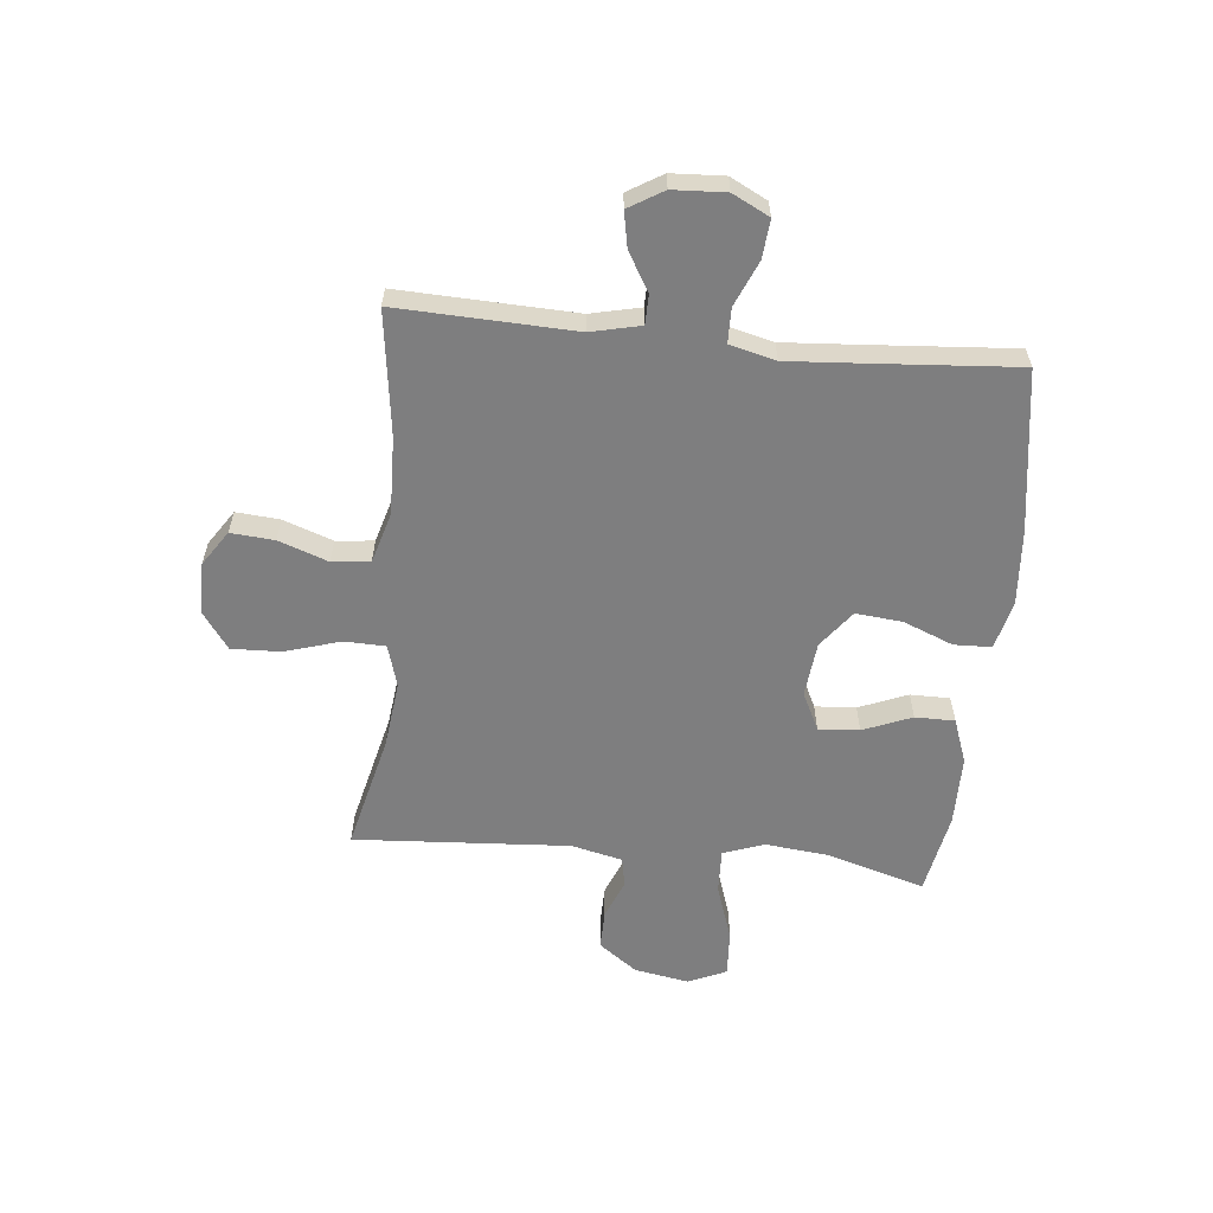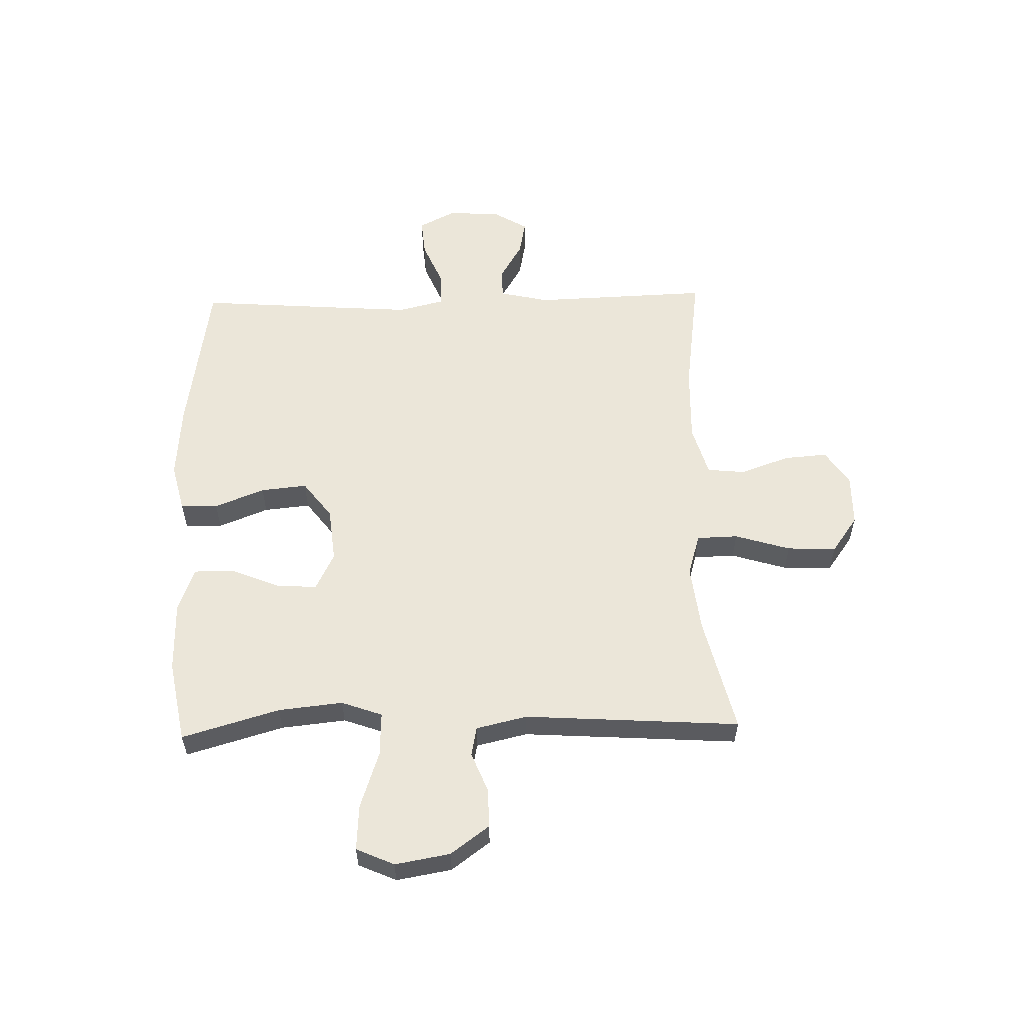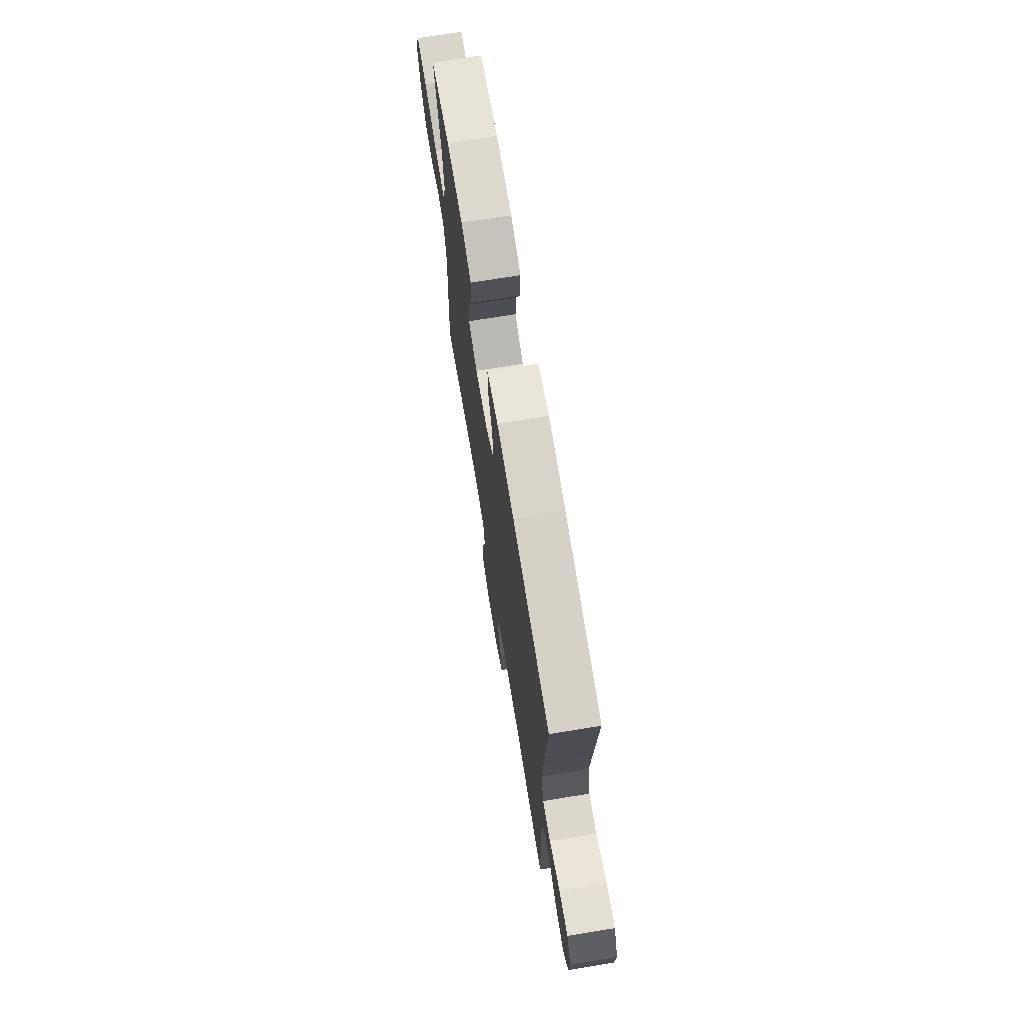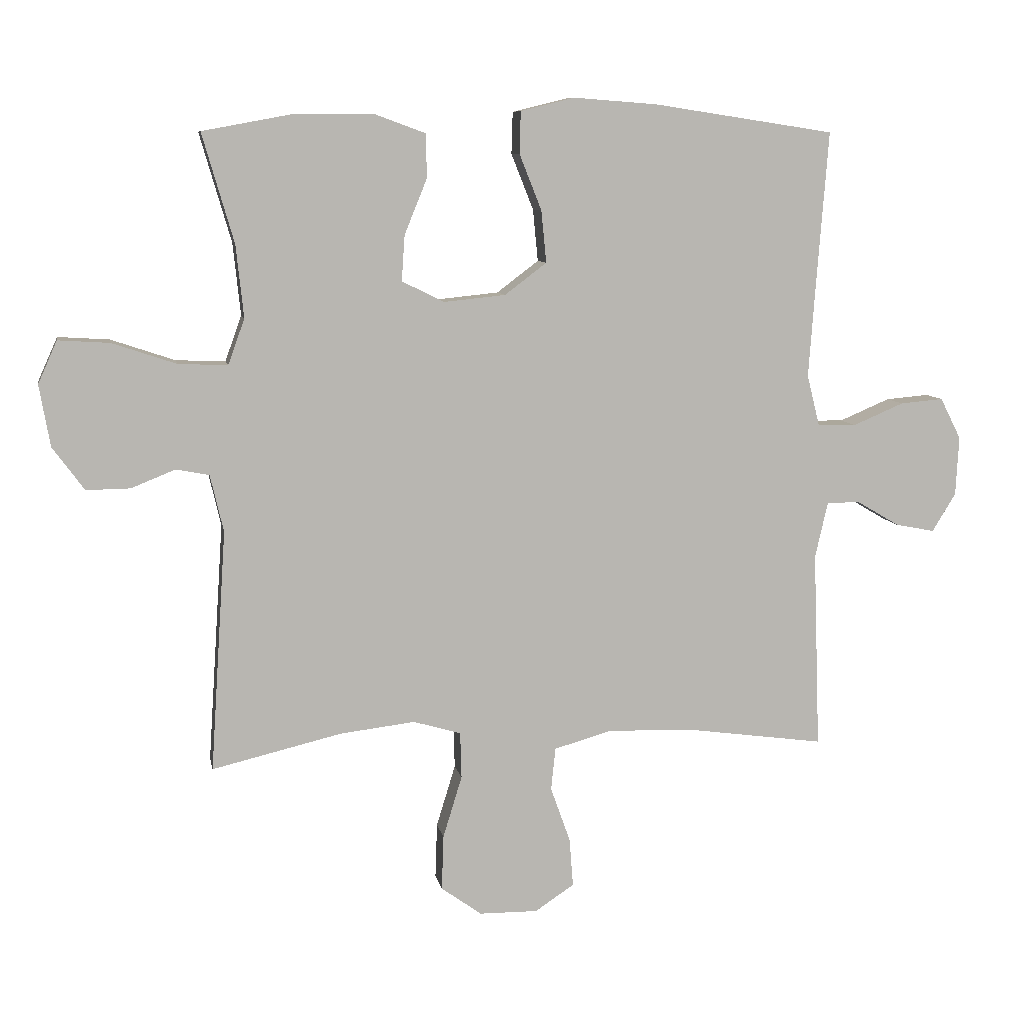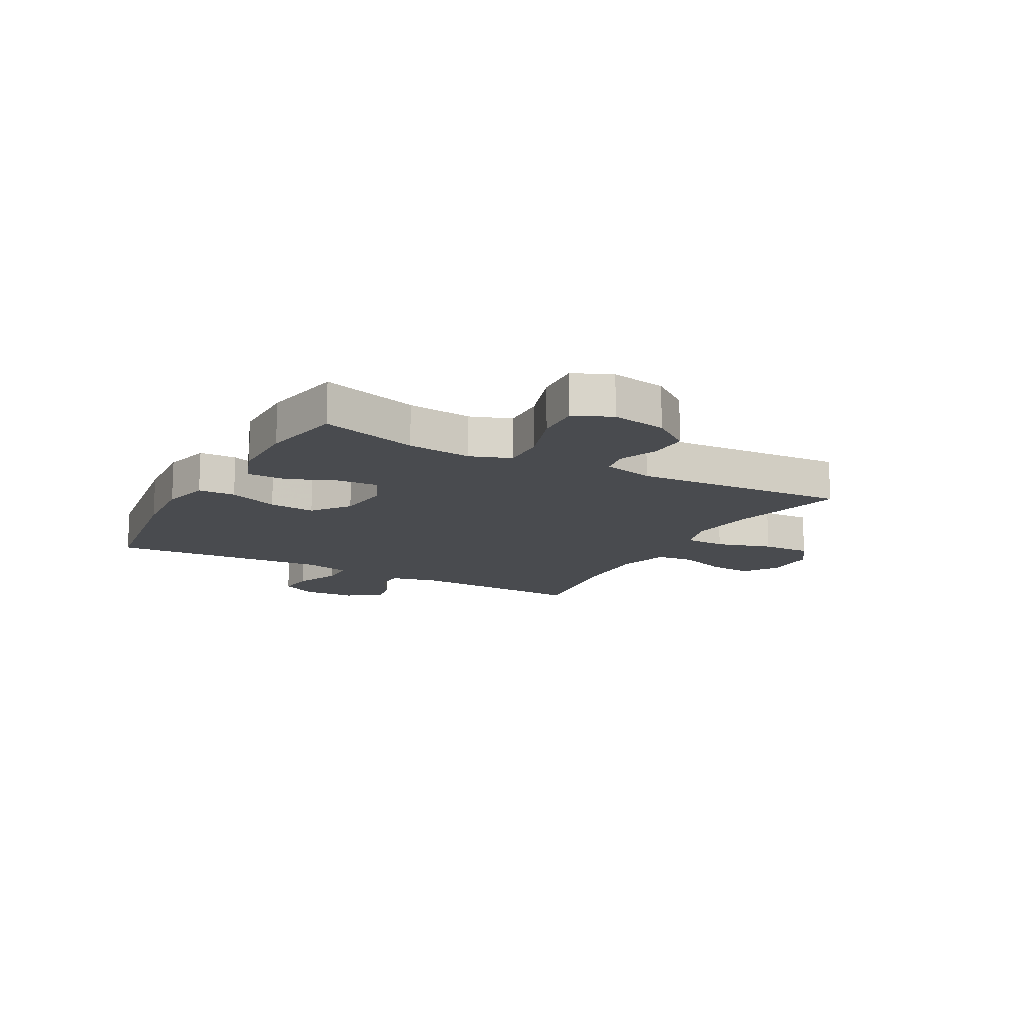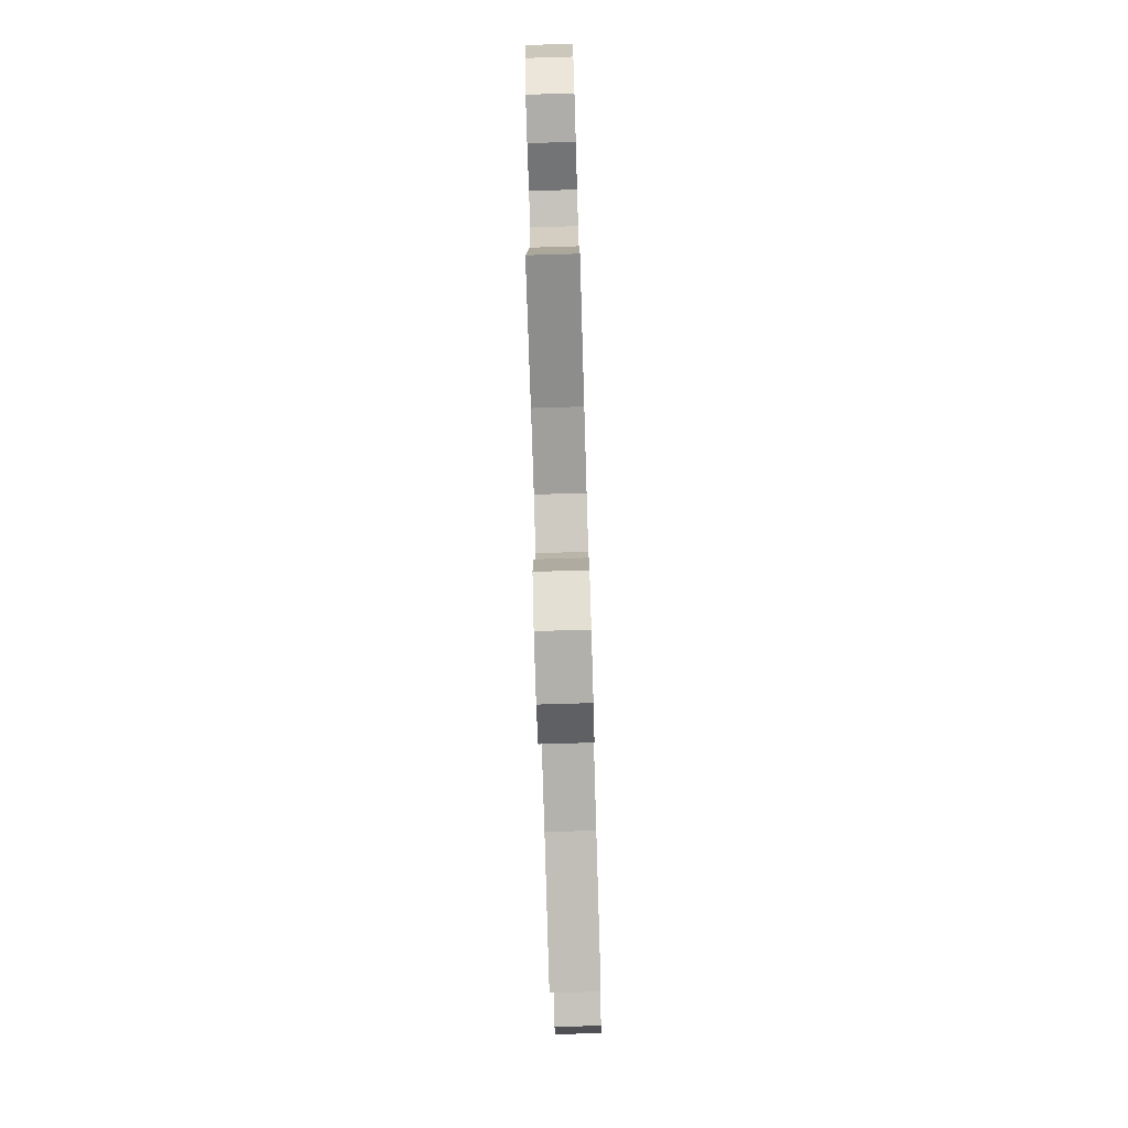
<metadata>
{"format":"obj","ext":"obj","renderer":"f3d","projection":"perspective","resolution":1024,"background":"white","views":[{"elev":-59.5,"azim":-95.8,"up":"+Y"},{"elev":56.9,"azim":88.5,"up":"+Y"},{"elev":71.4,"azim":-99.3,"up":"+Z"},{"elev":8.5,"azim":169.6,"up":"+Z"},{"elev":-14.0,"azim":61.2,"up":"+Y"},{"elev":-77.9,"azim":91.7,"up":"+Z"}]}
</metadata>
<code>
v -0.5 0.07 0.5
v -0.215 0.07 0.543
v -0.082 0.07 0.553
v 0.003 0.07 0.532
v 0.005 0.07 0.466
v -0.03 0.07 0.378
v -0.038 0.07 0.296
v 0.028 0.07 0.246
v 0.125 0.07 0.236
v 0.192 0.07 0.269
v 0.187 0.07 0.341
v 0.152 0.07 0.427
v 0.152 0.07 0.497
v 0.231 0.07 0.526
v 0.355 0.07 0.527
v 0.5 0.07 0.5
v 0.45 0.07 0.328
v 0.438 0.07 0.214
v 0.464 0.07 0.142
v 0.542 0.07 0.145
v 0.643 0.07 0.179
v 0.724 0.07 0.184
v 0.754 0.07 0.117
v 0.737 0.07 0.02
v 0.687 0.07 -0.048
v 0.618 0.07 -0.047
v 0.548 0.07 -0.019
v 0.496 0.07 -0.029
v 0.475 0.07 -0.119
v 0.5 0.07 -0.5
v 0.295 0.07 -0.451
v 0.177 0.07 -0.437
v 0.102 0.07 -0.459
v 0.1 0.07 -0.532
v 0.13 0.07 -0.63
v 0.133 0.07 -0.717
v 0.069 0.07 -0.763
v -0.023 0.07 -0.764
v -0.085 0.07 -0.723
v -0.079 0.07 -0.646
v -0.048 0.07 -0.559
v -0.055 0.07 -0.492
v -0.145 0.07 -0.466
v -0.281 0.07 -0.47
v -0.5 0.07 -0.5
v -0.489 0.07 -0.188
v -0.509 0.07 -0.1
v -0.561 0.07 -0.099
v -0.629 0.07 -0.139
v -0.691 0.07 -0.151
v -0.728 0.07 -0.09
v -0.733 0.07 0.003
v -0.7 0.07 0.068
v -0.632 0.07 0.062
v -0.552 0.07 0.028
v -0.491 0.07 0.029
v -0.471 0.07 0.11
v -0.48 0.07 0.235
v -0.5 0 0.5
v -0.215 0 0.543
v -0.082 0 0.553
v 0.003 0 0.532
v 0.005 0 0.466
v -0.03 0 0.378
v -0.038 0 0.296
v 0.028 0 0.246
v 0.125 0 0.236
v 0.192 0 0.269
v 0.187 0 0.341
v 0.152 0 0.427
v 0.152 0 0.497
v 0.231 0 0.526
v 0.355 0 0.527
v 0.5 0 0.5
v 0.45 0 0.328
v 0.438 0 0.214
v 0.464 0 0.142
v 0.542 0 0.145
v 0.643 0 0.179
v 0.724 0 0.184
v 0.754 0 0.117
v 0.737 0 0.02
v 0.687 0 -0.048
v 0.618 0 -0.047
v 0.548 0 -0.019
v 0.496 0 -0.029
v 0.475 0 -0.119
v 0.5 0 -0.5
v 0.295 0 -0.451
v 0.177 0 -0.437
v 0.102 0 -0.459
v 0.1 0 -0.532
v 0.13 0 -0.63
v 0.133 0 -0.717
v 0.069 0 -0.763
v -0.023 0 -0.764
v -0.085 0 -0.723
v -0.079 0 -0.646
v -0.048 0 -0.559
v -0.055 0 -0.492
v -0.145 0 -0.466
v -0.281 0 -0.47
v -0.5 0 -0.5
v -0.489 0 -0.188
v -0.509 0 -0.1
v -0.561 0 -0.099
v -0.629 0 -0.139
v -0.691 0 -0.151
v -0.728 0 -0.09
v -0.733 0 0.003
v -0.7 0 0.068
v -0.632 0 0.062
v -0.552 0 0.028
v -0.491 0 0.029
v -0.471 0 0.11
v -0.48 0 0.235
f 52 53 54 55
f 52 55 56
f 51 52 56
f 48 49 50 51
f 47 48 51 56
f 46 47 56 57
f 44 45 46 57
f 38 39 40 41
f 38 41 42
f 37 38 42
f 34 35 36 37
f 33 34 37 42
f 32 33 42 43
f 29 30 31
f 28 29 31 32
f 24 25 26 27
f 24 27 28
f 23 24 28
f 20 21 22 23
f 19 20 23 28
f 18 19 28 32
f 14 15 16 17
f 11 12 13 14
f 10 11 14 17
f 9 10 17 18
f 3 4 5 6
f 3 6 7
f 58 1 2 3
f 58 3 7
f 57 58 7 8
f 44 57 8 9
f 32 43 44
f 9 18 32 44
f 113 112 111 110
f 114 113 110
f 114 110 109
f 109 108 107 106
f 114 109 106 105
f 115 114 105 104
f 115 104 103 102
f 99 98 97 96
f 100 99 96
f 100 96 95
f 95 94 93 92
f 100 95 92 91
f 101 100 91 90
f 89 88 87
f 90 89 87 86
f 85 84 83 82
f 86 85 82
f 86 82 81
f 81 80 79 78
f 86 81 78 77
f 90 86 77 76
f 75 74 73 72
f 72 71 70 69
f 75 72 69 68
f 76 75 68 67
f 64 63 62 61
f 65 64 61
f 61 60 59 116
f 65 61 116
f 66 65 116 115
f 67 66 115 102
f 102 101 90
f 102 90 76 67
f 1 59 60 2
f 2 60 61 3
f 3 61 62 4
f 4 62 63 5
f 5 63 64 6
f 6 64 65 7
f 7 65 66 8
f 8 66 67 9
f 9 67 68 10
f 10 68 69 11
f 11 69 70 12
f 12 70 71 13
f 13 71 72 14
f 14 72 73 15
f 15 73 74 16
f 16 74 75 17
f 17 75 76 18
f 18 76 77 19
f 19 77 78 20
f 20 78 79 21
f 21 79 80 22
f 22 80 81 23
f 23 81 82 24
f 24 82 83 25
f 25 83 84 26
f 26 84 85 27
f 27 85 86 28
f 28 86 87 29
f 29 87 88 30
f 30 88 89 31
f 31 89 90 32
f 32 90 91 33
f 33 91 92 34
f 34 92 93 35
f 35 93 94 36
f 36 94 95 37
f 37 95 96 38
f 38 96 97 39
f 39 97 98 40
f 40 98 99 41
f 41 99 100 42
f 42 100 101 43
f 43 101 102 44
f 44 102 103 45
f 45 103 104 46
f 46 104 105 47
f 47 105 106 48
f 48 106 107 49
f 49 107 108 50
f 50 108 109 51
f 51 109 110 52
f 52 110 111 53
f 53 111 112 54
f 54 112 113 55
f 55 113 114 56
f 56 114 115 57
f 57 115 116 58
f 58 116 59 1

</code>
